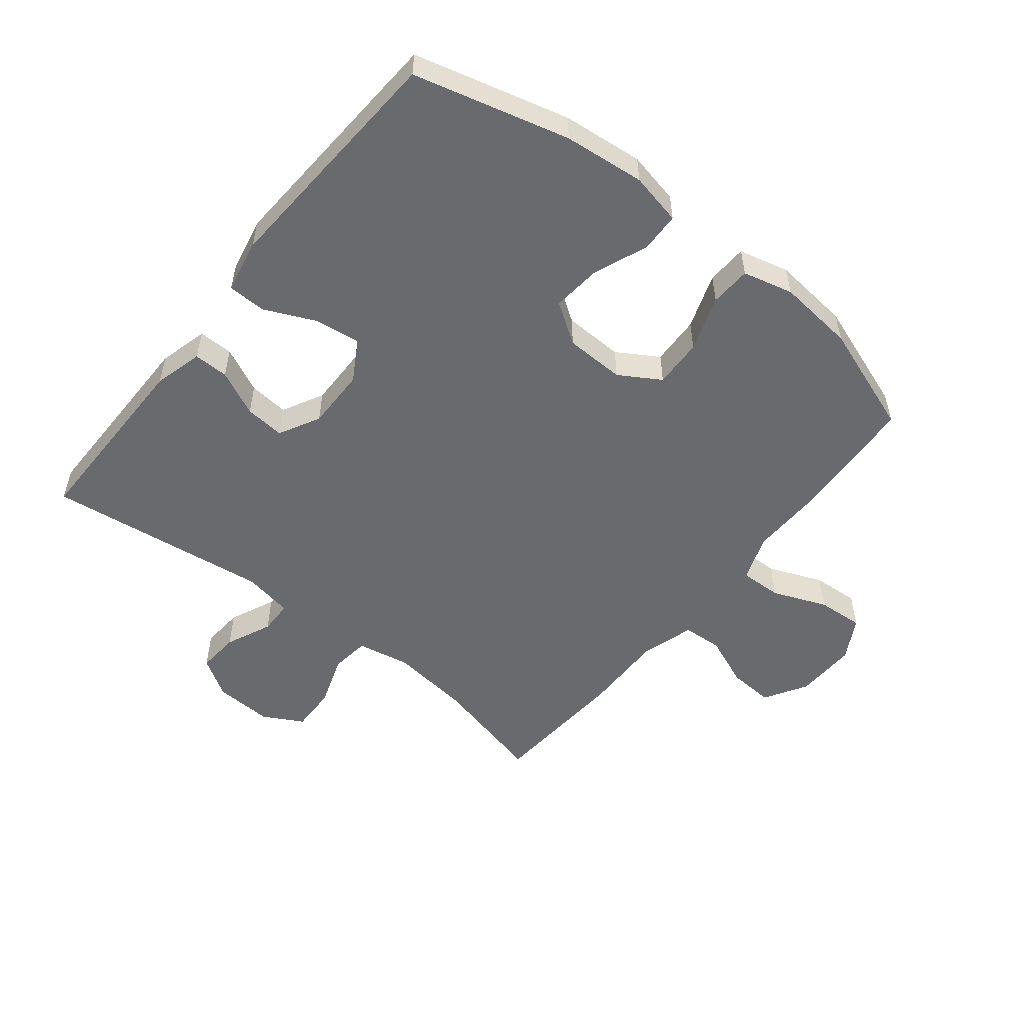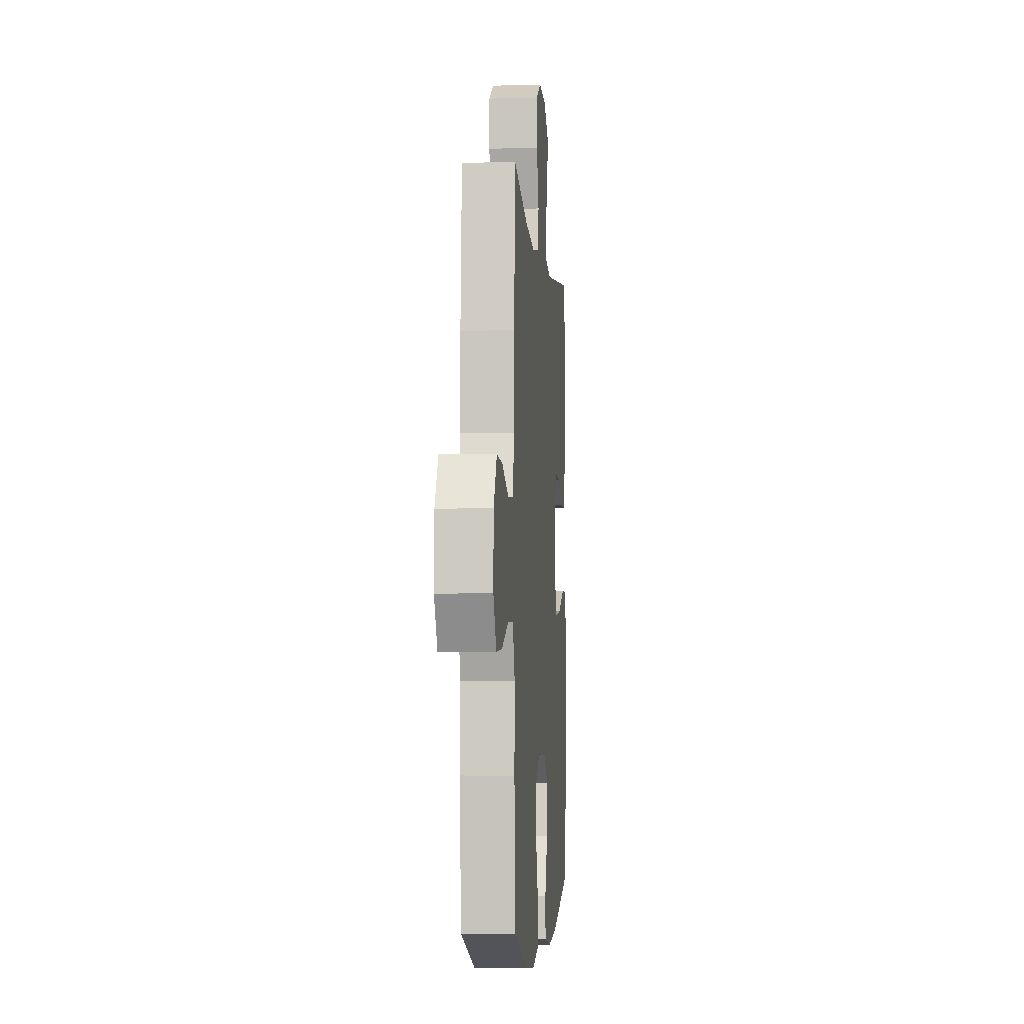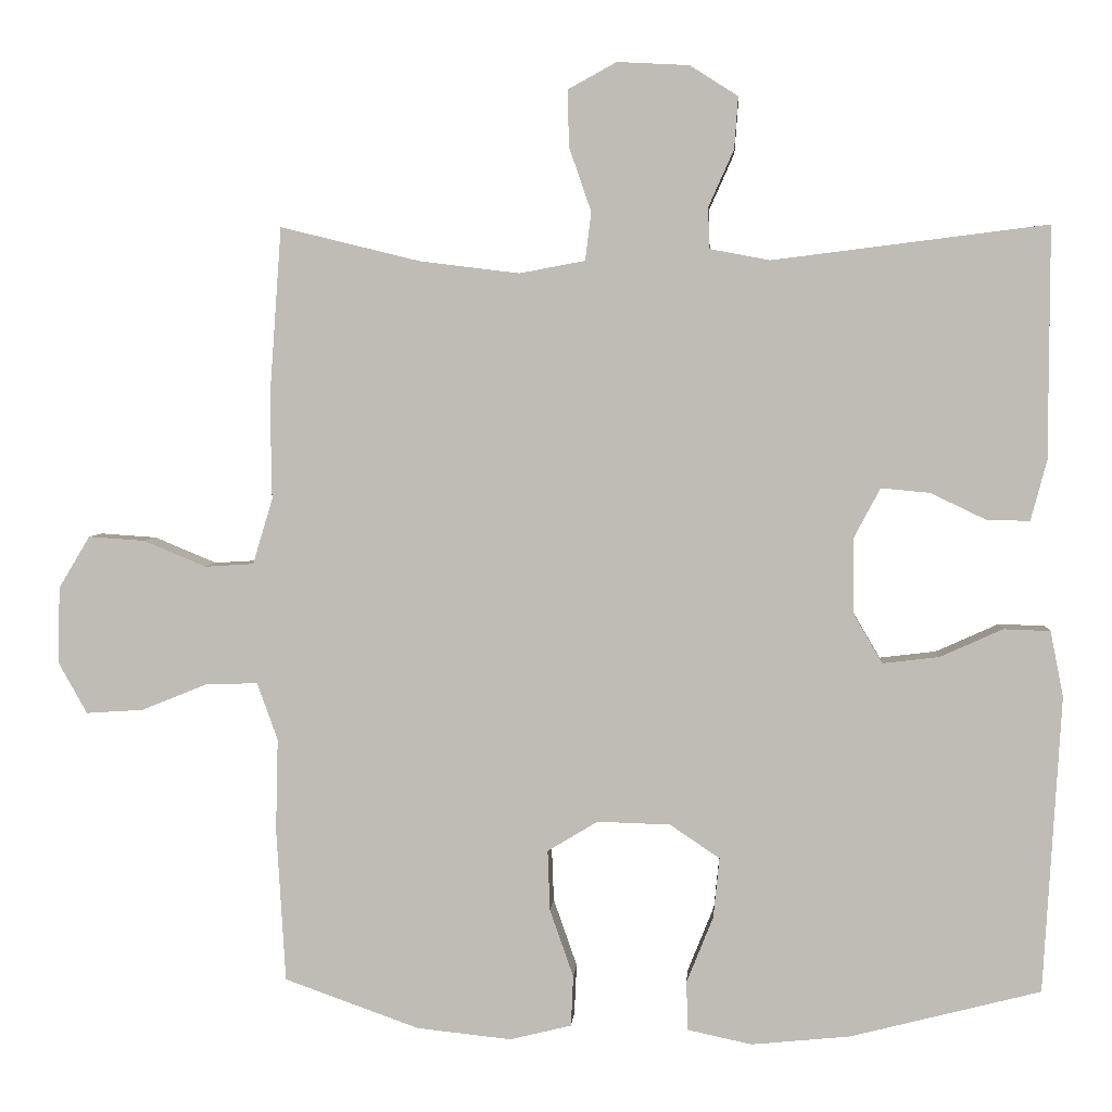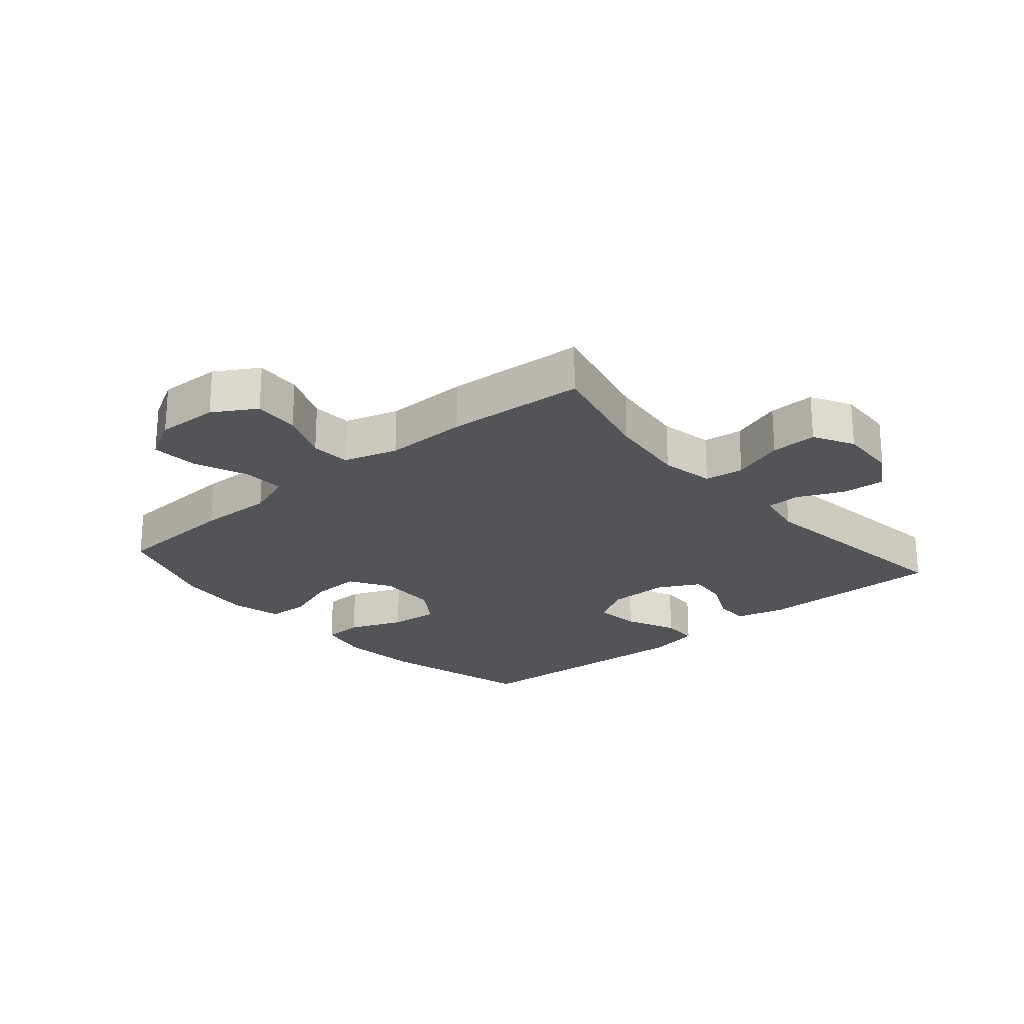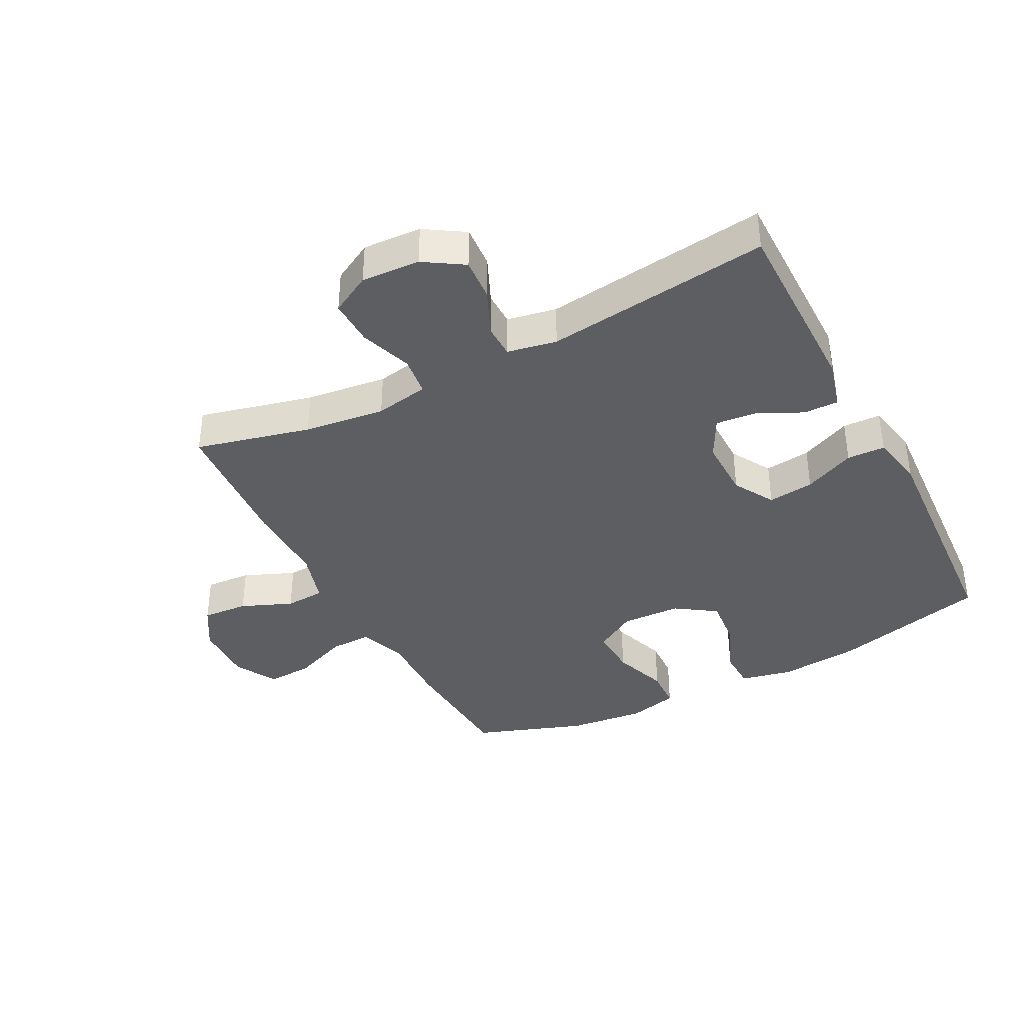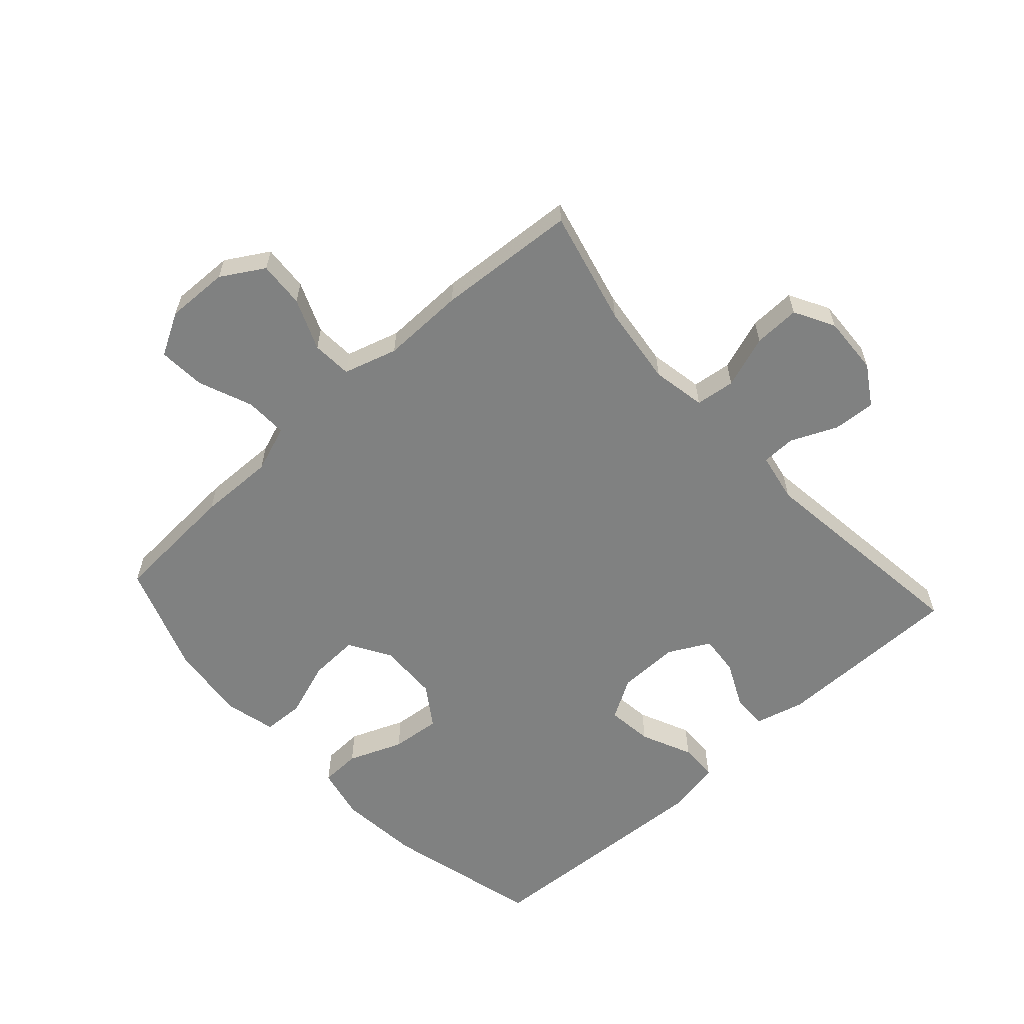
<metadata>
{"format":"obj","ext":"obj","renderer":"f3d","projection":"perspective","resolution":1024,"background":"white","views":[{"elev":-53.0,"azim":141.5,"up":"+Y"},{"elev":-4.1,"azim":-85.1,"up":"+Z"},{"elev":4.0,"azim":4.1,"up":"+Z"},{"elev":-23.0,"azim":-49.3,"up":"+Y"},{"elev":-38.2,"azim":27.5,"up":"+Y"},{"elev":-60.3,"azim":-47.7,"up":"+Y"}]}
</metadata>
<code>
v -0.5 0.07 0.5
v -0.316 0.07 0.455
v -0.186 0.07 0.439
v -0.1 0.07 0.455
v -0.092 0.07 0.518
v -0.121 0.07 0.602
v -0.123 0.07 0.676
v -0.059 0.07 0.711
v 0.035 0.07 0.706
v 0.098 0.07 0.666
v 0.093 0.07 0.598
v 0.06 0.07 0.524
v 0.061 0.07 0.47
v 0.14 0.07 0.455
v 0.5 0.07 0.5
v 0.499 0.07 0.197
v 0.478 0.07 0.118
v 0.422 0.07 0.119
v 0.349 0.07 0.154
v 0.285 0.07 0.16
v 0.25 0.07 0.094
v 0.251 0.07 -0.004
v 0.289 0.07 -0.069
v 0.363 0.07 -0.06
v 0.445 0.07 -0.023
v 0.506 0.07 -0.025
v 0.523 0.07 -0.111
v 0.5 0.07 -0.5
v 0.251 0.07 -0.564
v 0.121 0.07 -0.577
v 0.037 0.07 -0.559
v 0.035 0.07 -0.495
v 0.07 0.07 -0.408
v 0.078 0.07 -0.329
v 0.013 0.07 -0.285
v -0.083 0.07 -0.282
v -0.149 0.07 -0.322
v -0.146 0.07 -0.401
v -0.115 0.07 -0.49
v -0.118 0.07 -0.556
v -0.199 0.07 -0.576
v -0.323 0.07 -0.563
v -0.5 0.07 -0.5
v -0.512 0.07 -0.298
v -0.509 0.07 -0.177
v -0.536 0.07 -0.102
v -0.604 0.07 -0.104
v -0.691 0.07 -0.139
v -0.766 0.07 -0.144
v -0.804 0.07 -0.076
v -0.801 0.07 0.024
v -0.76 0.07 0.092
v -0.686 0.07 0.087
v -0.604 0.07 0.053
v -0.54 0.07 0.057
v -0.514 0.07 0.143
v -0.516 0.07 0.276
v -0.5 0 0.5
v -0.316 0 0.455
v -0.186 0 0.439
v -0.1 0 0.455
v -0.092 0 0.518
v -0.121 0 0.602
v -0.123 0 0.676
v -0.059 0 0.711
v 0.035 0 0.706
v 0.098 0 0.666
v 0.093 0 0.598
v 0.06 0 0.524
v 0.061 0 0.47
v 0.14 0 0.455
v 0.5 0 0.5
v 0.499 0 0.197
v 0.478 0 0.118
v 0.422 0 0.119
v 0.349 0 0.154
v 0.285 0 0.16
v 0.25 0 0.094
v 0.251 0 -0.004
v 0.289 0 -0.069
v 0.363 0 -0.06
v 0.445 0 -0.023
v 0.506 0 -0.025
v 0.523 0 -0.111
v 0.5 0 -0.5
v 0.251 0 -0.564
v 0.121 0 -0.577
v 0.037 0 -0.559
v 0.035 0 -0.495
v 0.07 0 -0.408
v 0.078 0 -0.329
v 0.013 0 -0.285
v -0.083 0 -0.282
v -0.149 0 -0.322
v -0.146 0 -0.401
v -0.115 0 -0.49
v -0.118 0 -0.556
v -0.199 0 -0.576
v -0.323 0 -0.563
v -0.5 0 -0.5
v -0.512 0 -0.298
v -0.509 0 -0.177
v -0.536 0 -0.102
v -0.604 0 -0.104
v -0.691 0 -0.139
v -0.766 0 -0.144
v -0.804 0 -0.076
v -0.801 0 0.024
v -0.76 0 0.092
v -0.686 0 0.087
v -0.604 0 0.053
v -0.54 0 0.057
v -0.514 0 0.143
v -0.516 0 0.276
f 56 57 1 2
f 55 56 2 3
f 52 53 54
f 51 52 54
f 50 51 54
f 49 50 54
f 48 49 54
f 47 48 54
f 46 47 54 55
f 55 3 4
f 46 55 4
f 45 46 4
f 43 44 45
f 42 43 45
f 41 42 45
f 40 41 45
f 39 40 45
f 38 39 45
f 37 38 45
f 36 37 45 4
f 31 32 33
f 30 31 33
f 29 30 33
f 28 29 33
f 27 28 33
f 26 27 33
f 25 26 33
f 24 25 33
f 23 24 33 34
f 22 23 34 35
f 17 18 19
f 16 17 19
f 15 16 19
f 14 15 19
f 13 14 19 20
f 10 11 12
f 9 10 12
f 8 9 12
f 7 8 12
f 6 7 12
f 5 6 12
f 5 12 13
f 4 5 13
f 36 4 13
f 35 36 13
f 22 35 13
f 21 22 13
f 13 20 21
f 59 58 114 113
f 60 59 113 112
f 111 110 109
f 111 109 108
f 111 108 107
f 111 107 106
f 111 106 105
f 111 105 104
f 112 111 104 103
f 61 60 112
f 61 112 103
f 61 103 102
f 102 101 100
f 102 100 99
f 102 99 98
f 102 98 97
f 102 97 96
f 102 96 95
f 102 95 94
f 61 102 94 93
f 90 89 88
f 90 88 87
f 90 87 86
f 90 86 85
f 90 85 84
f 90 84 83
f 90 83 82
f 90 82 81
f 91 90 81 80
f 92 91 80 79
f 76 75 74
f 76 74 73
f 76 73 72
f 76 72 71
f 77 76 71 70
f 69 68 67
f 69 67 66
f 69 66 65
f 69 65 64
f 69 64 63
f 69 63 62
f 70 69 62
f 70 62 61
f 70 61 93
f 70 93 92
f 70 92 79
f 70 79 78
f 78 77 70
f 1 58 59 2
f 2 59 60 3
f 3 60 61 4
f 4 61 62 5
f 5 62 63 6
f 6 63 64 7
f 7 64 65 8
f 8 65 66 9
f 9 66 67 10
f 10 67 68 11
f 11 68 69 12
f 12 69 70 13
f 13 70 71 14
f 14 71 72 15
f 15 72 73 16
f 16 73 74 17
f 17 74 75 18
f 18 75 76 19
f 19 76 77 20
f 20 77 78 21
f 21 78 79 22
f 22 79 80 23
f 23 80 81 24
f 24 81 82 25
f 25 82 83 26
f 26 83 84 27
f 27 84 85 28
f 28 85 86 29
f 29 86 87 30
f 30 87 88 31
f 31 88 89 32
f 32 89 90 33
f 33 90 91 34
f 34 91 92 35
f 35 92 93 36
f 36 93 94 37
f 37 94 95 38
f 38 95 96 39
f 39 96 97 40
f 40 97 98 41
f 41 98 99 42
f 42 99 100 43
f 43 100 101 44
f 44 101 102 45
f 45 102 103 46
f 46 103 104 47
f 47 104 105 48
f 48 105 106 49
f 49 106 107 50
f 50 107 108 51
f 51 108 109 52
f 52 109 110 53
f 53 110 111 54
f 54 111 112 55
f 55 112 113 56
f 56 113 114 57
f 57 114 58 1

</code>
